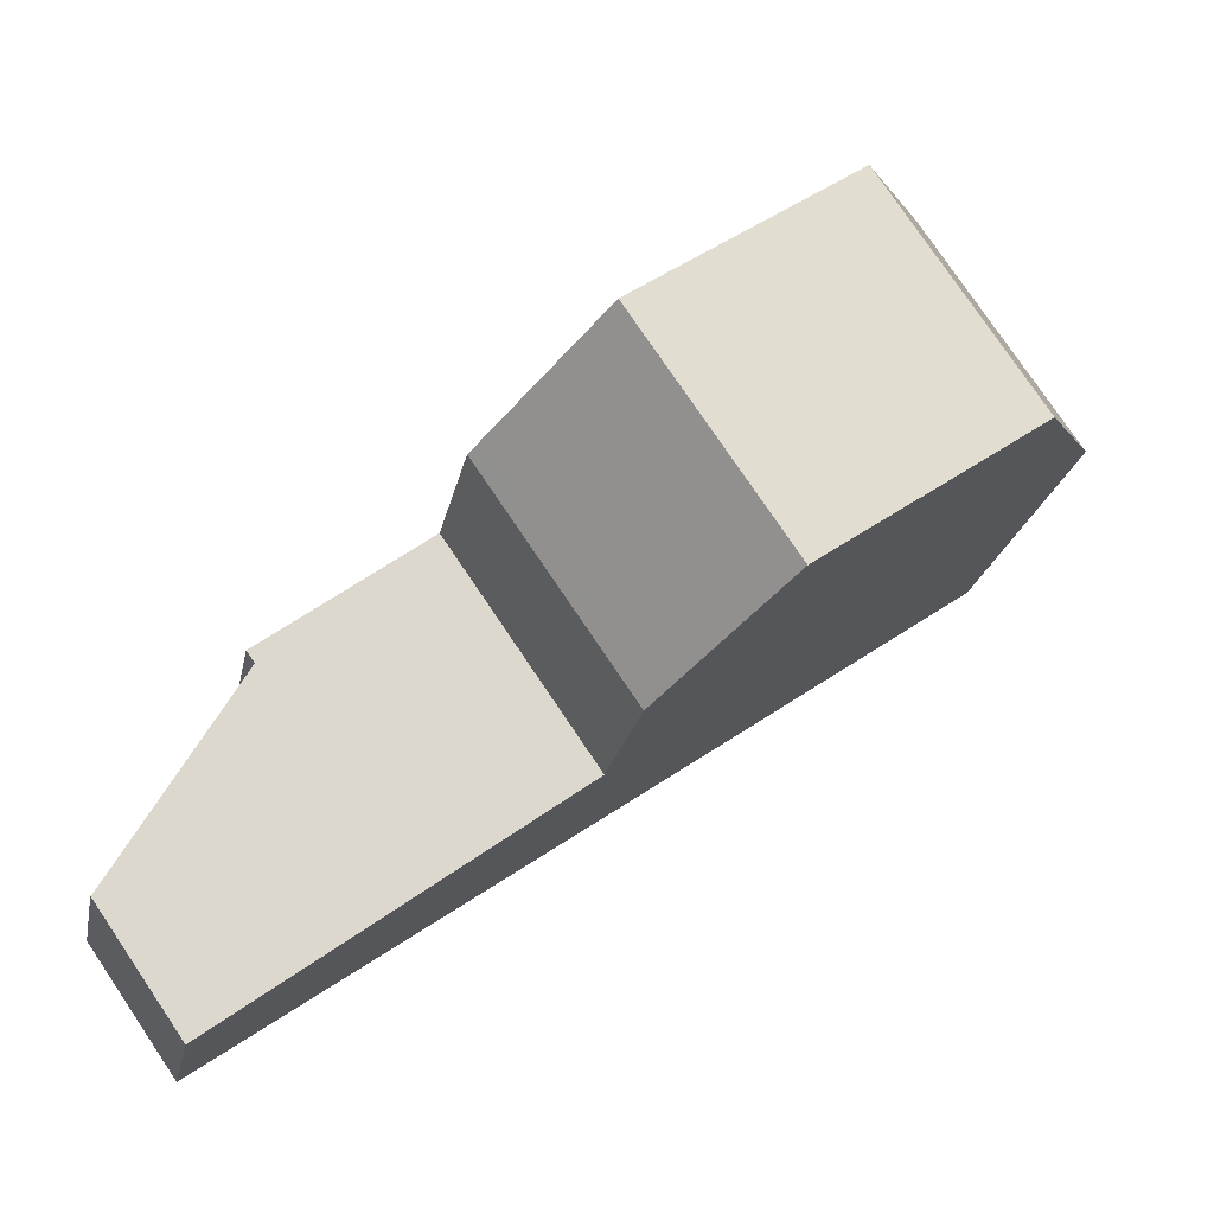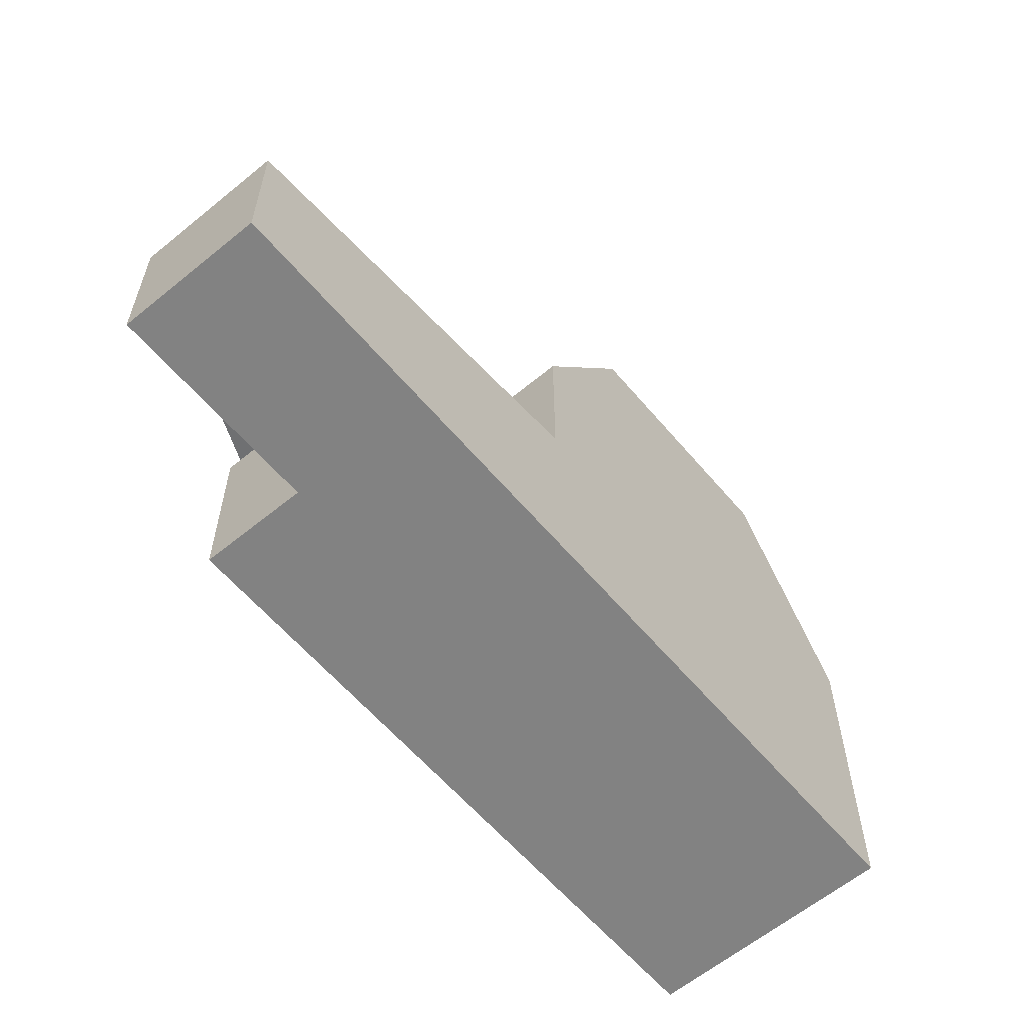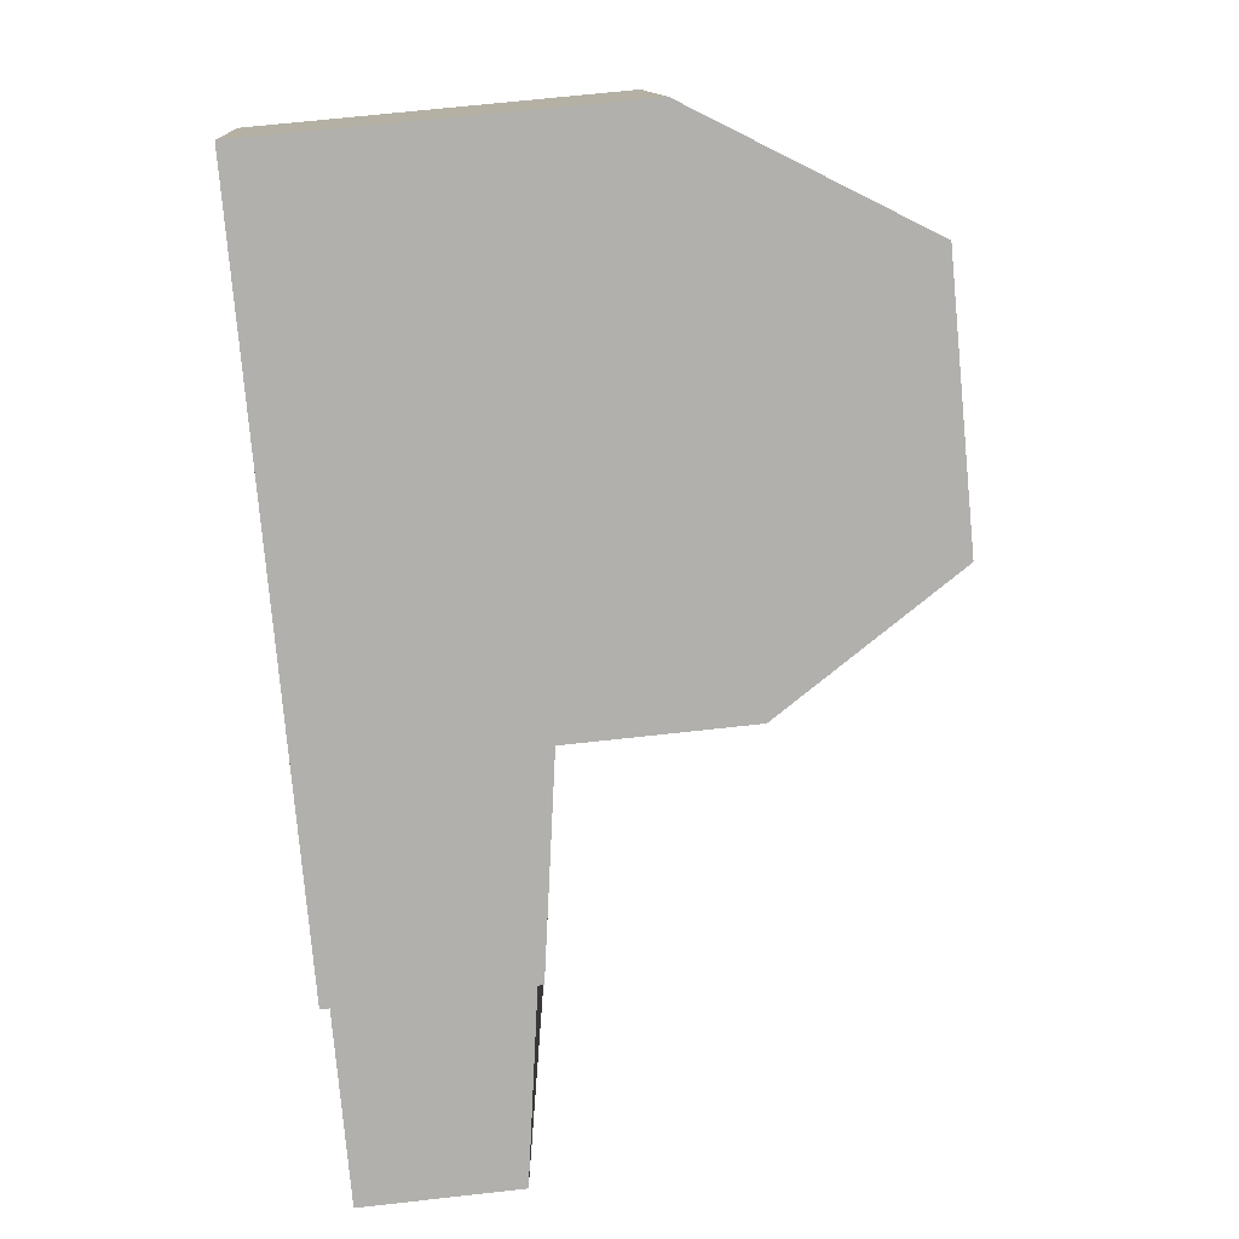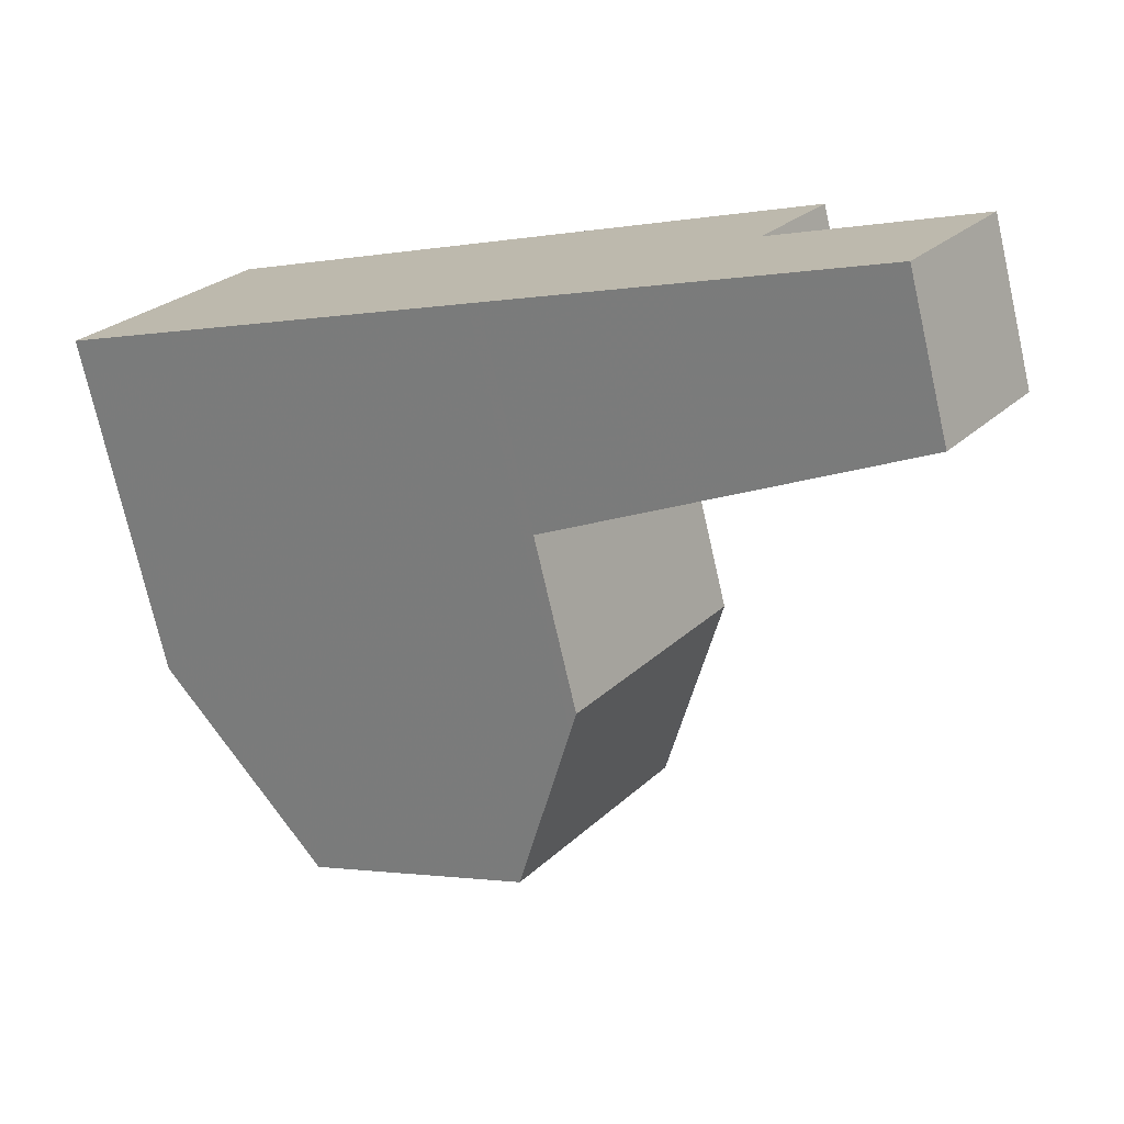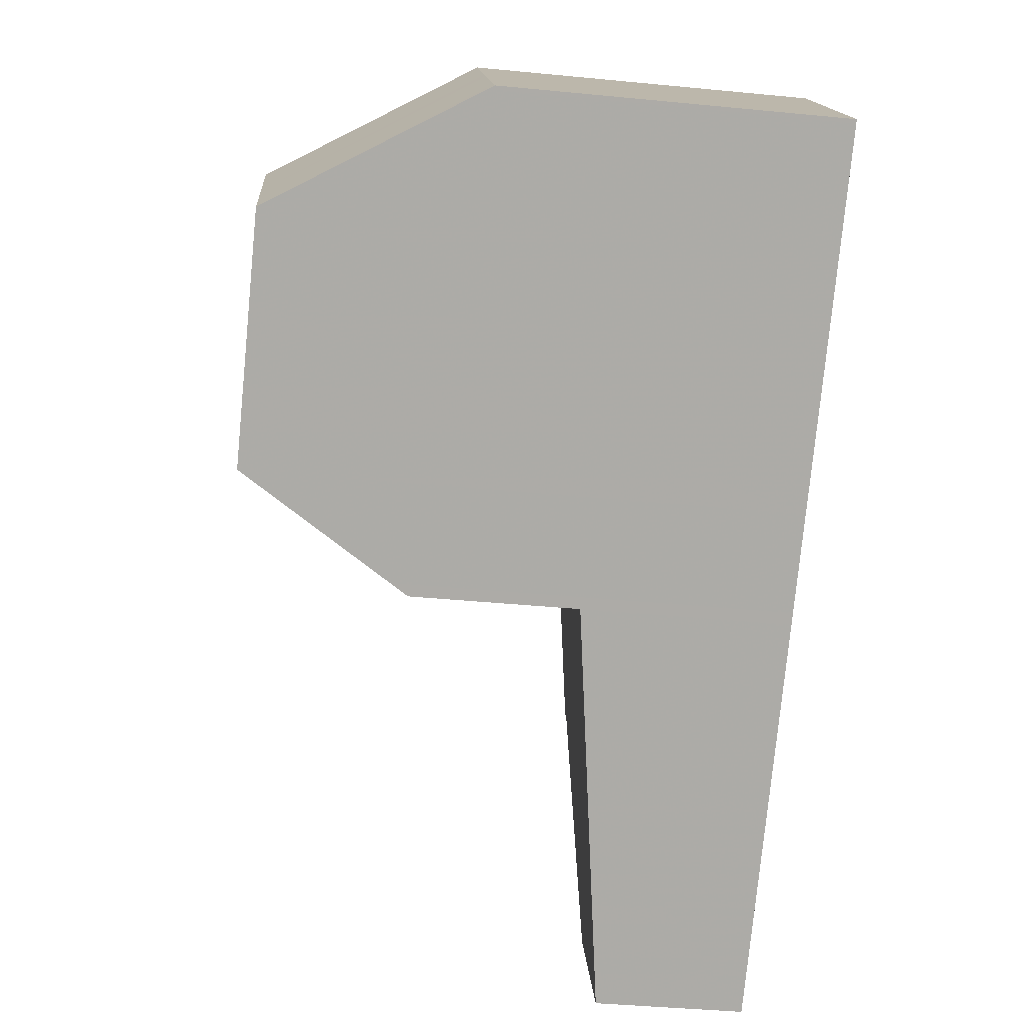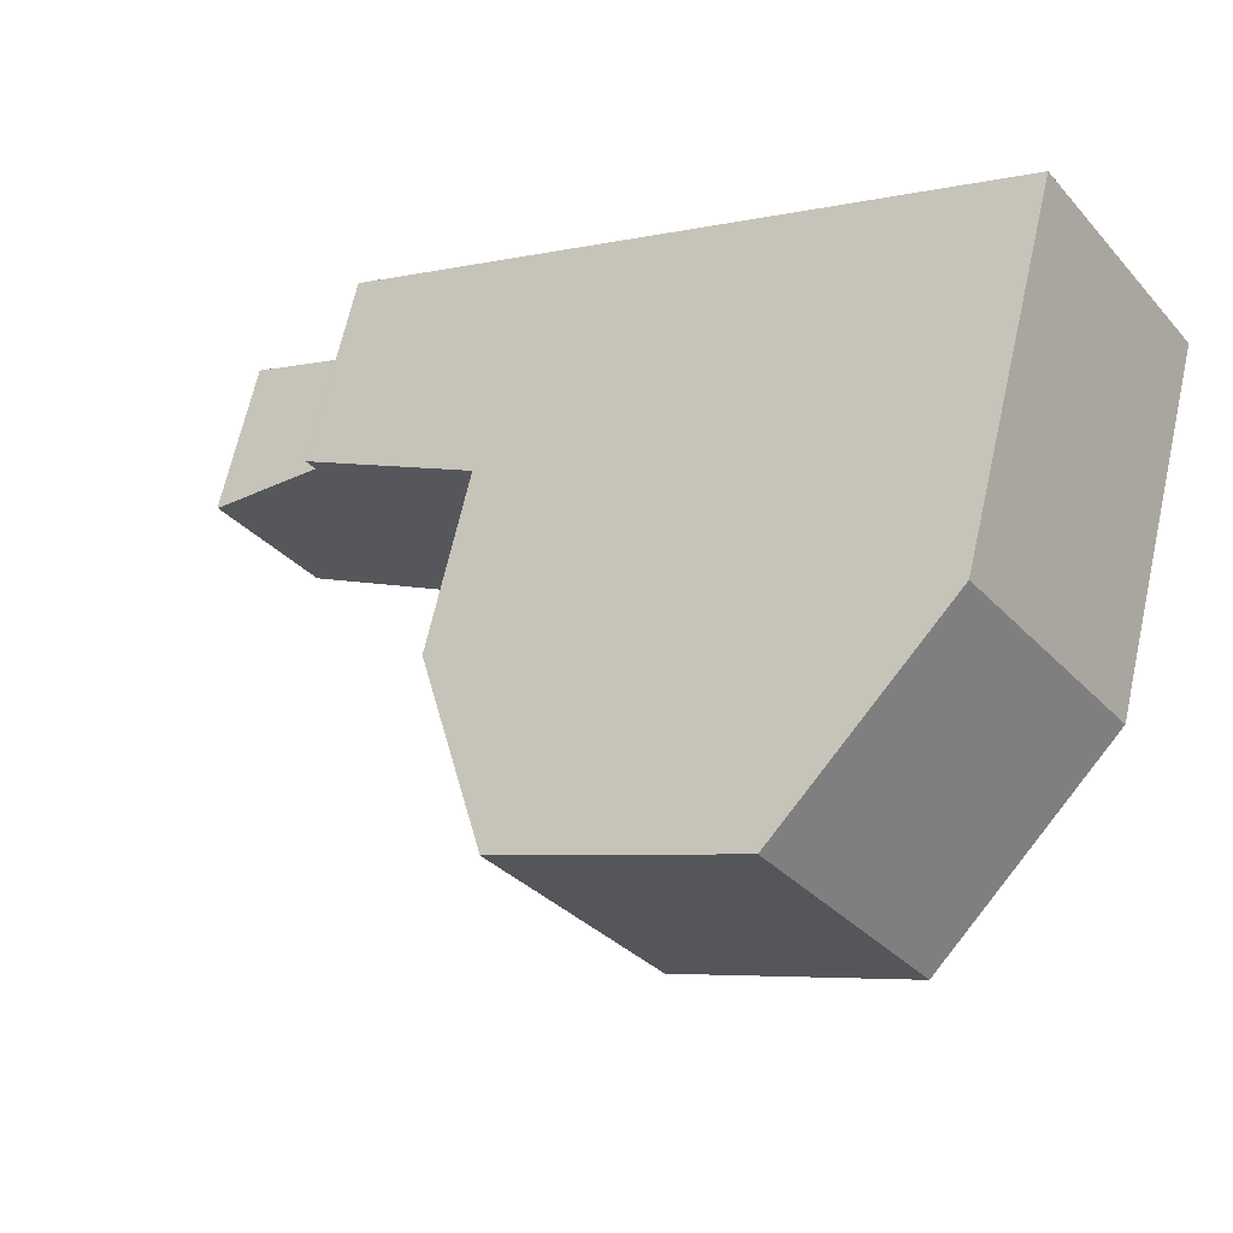
<metadata>
{"format":"obj","ext":"obj","renderer":"f3d","projection":"perspective","resolution":1024,"background":"white","views":[{"elev":-21.5,"azim":-10.9,"up":"+Y"},{"elev":-60.7,"azim":-15.2,"up":"+Z"},{"elev":67.4,"azim":-96.4,"up":"+Y"},{"elev":-73.7,"azim":-167.2,"up":"+Y"},{"elev":-41.4,"azim":83.3,"up":"+Y"},{"elev":67.2,"azim":12.7,"up":"+Y"}]}
</metadata>
<code>
v -484.2 -1645 2.264
v -485.5 -1643 2.258
v -482.8 -1641 2.728
v -483.7 -1640 2.724
v -475.2 -1634 5.155
v -473 -1637 5.108
v -482.8 -1639 2.885
v -480.6 -1643 2.891
v -480.6 -1643 2.891
v -484.2 -1645 2.264
v -482.7 -1640 2.885
v -483.6 -1640 2.724
v -481.3 -1638 3.142
v -481.2 -1638 3.143
v -479.1 -1642 3.149
v -479.2 -1641 3.149
v -479.1 -1642 3.149
v -481.3 -1638 3.142
v -476.8 -1635 8.27
v -474.6 -1638 8.272
v -479.9 -1637 8.275
v -477.7 -1641 8.277
v -474.6 -1638 8.272
v -476.8 -1635 8.27
v -477.7 -1641 8.277
v -479.9 -1637 8.275
v -479.1 -1642 5.684
v -481.3 -1638 5.673
v -477.7 -1641 8.277
v -479.1 -1642 3.149
v -477.7 -1641 8.277
v -475.7 -1639 8.274
v -479.1 -1642 5.684
v -475.1 -1634 5.152
v -476.7 -1635 8.27
v -476.7 -1635 8.27
v -479.8 -1638 8.275
v -481.2 -1638 3.143
v -479.8 -1638 8.275
v -481.2 -1638 5.674
v -481.3 -1638 5.673
v -481.2 -1638 5.674
v -479.1 -1642 3.149
v -479.1 -1642 5.684
v -479.1 -1642 5.684
v -475.1 -1634 5.248
v -475.2 -1634 5.25
v -473 -1637 5.203
v -477.8 -1640 8.277
v -479.2 -1641 5.683
v -474.7 -1638 8.272
v -473.2 -1637 5.206
v -480.7 -1642 2.89
v -484.3 -1645 2.264
v -474.7 -1638 8.272
v -479.2 -1641 3.149
v -477.8 -1640 8.277
v -479.2 -1641 5.683
v -473.1 -1637 5.111
v -481.6 -1643 2.732
v -481.5 -1643 2.733
v -481.5 -1643 2.733
v -483.6 -1640 2.727
v -483.7 -1640 2.726
v -478.7 -1639 8.276
v -480.1 -1640 5.679
v -475.6 -1637 8.271
v -474.1 -1636 5.225
v -474 -1636 5.13
v -481.6 -1641 2.888
v -482.5 -1642 2.73
v -480.1 -1640 3.146
v -485.3 -1644 2.259
v -475.6 -1637 8.271
v -480.1 -1640 3.146
v -478.7 -1639 8.276
v -480.1 -1640 5.679
v -481.2 -1638 5.952
v -481 -1638 5.953
v -479 -1641 5.963
v -478.9 -1641 5.963
v -480 -1640 5.958
v -479.1 -1641 5.962
v -480.2 -1640 5.957
v -480.3 -1640 5.678
v -481.8 -1641 2.887
v -482.8 -1641 2.729
v -475.9 -1637 8.271
v -474.3 -1636 5.23
v -474.3 -1635 5.135
v -479 -1639 8.276
v -479 -1639 8.276
v -480.3 -1640 3.145
v -485.5 -1643 2.258
v -475.9 -1637 8.271
v -480.3 -1640 3.145
v -480.3 -1640 5.678
v -484.3 -1645 2.265
v -484.2 -1645 2.265
v -485.2 -1644 2.262
v -485.5 -1643 2.261
v -484.2 -1645 2.265
v -485.5 -1643 2.261
v -484.2 -1645 2.264
v -484.2 -1645 2.264
v -484.2 -1645 0
v -484.2 -1645 0
v -485.5 -1643 2.261
v -485.5 -1643 2.258
v -485.5 -1643 0
v -485.5 -1643 0
v -483.6 -1640 2.724
v -482.8 -1641 2.728
v -482.8 -1641 0
v -483.6 -1640 0
v -483.7 -1640 2.726
v -483.7 -1640 2.724
v -483.7 -1640 0
v -483.7 -1640 0
v -475.1 -1634 5.152
v -475.2 -1634 5.155
v -475.2 -1634 0
v -475.1 -1634 0
v -473 -1637 5.203
v -473 -1637 5.108
v -473 -1637 0
v -473 -1637 -8.882e-16
v -481.3 -1638 3.142
v -482.8 -1639 2.885
v -482.8 -1639 0
v -481.3 -1638 4.441e-16
v -481.5 -1643 2.733
v -480.6 -1643 2.891
v -480.6 -1643 0
v -481.5 -1643 0
v -484.3 -1645 2.264
v -484.2 -1645 2.264
v -484.2 -1645 0
v -484.3 -1645 -4.441e-16
v -483.7 -1640 2.724
v -483.6 -1640 2.724
v -483.6 -1640 0
v -483.7 -1640 0
v -475.7 -1639 8.274
v -474.6 -1638 8.272
v -474.6 -1638 1.776e-15
v -475.7 -1639 0
v -476.8 -1635 8.27
v -479.9 -1637 8.275
v -479.9 -1637 0
v -476.8 -1635 0
v -475.2 -1634 5.25
v -476.8 -1635 8.27
v -476.8 -1635 0
v -475.2 -1634 0
v -478.9 -1641 5.963
v -477.7 -1641 8.277
v -477.7 -1641 0
v -478.9 -1641 0
v -477.7 -1641 8.277
v -475.7 -1639 8.274
v -475.7 -1639 0
v -477.7 -1641 0
v -474.3 -1635 5.135
v -475.1 -1634 5.152
v -475.1 -1634 0
v -474.3 -1635 0
v -481.2 -1638 5.952
v -481.3 -1638 5.673
v -481.3 -1638 0
v -481.2 -1638 0
v -480.6 -1643 2.891
v -479.1 -1642 3.149
v -479.1 -1642 0
v -480.6 -1643 0
v -475.2 -1634 5.155
v -475.2 -1634 5.25
v -475.2 -1634 0
v -475.2 -1634 0
v -474.6 -1638 8.272
v -473 -1637 5.203
v -473 -1637 -8.882e-16
v -474.6 -1638 1.776e-15
v -485.3 -1644 2.259
v -484.3 -1645 2.264
v -484.3 -1645 -4.441e-16
v -485.3 -1644 0
v -473 -1637 5.108
v -473.1 -1637 5.111
v -473.1 -1637 0
v -473 -1637 0
v -484.2 -1645 2.265
v -481.5 -1643 2.733
v -481.5 -1643 0
v -484.2 -1645 0
v -482.8 -1639 2.885
v -483.7 -1640 2.726
v -483.7 -1640 0
v -482.8 -1639 0
v -473.1 -1637 5.111
v -474 -1636 5.13
v -474 -1636 0
v -473.1 -1637 0
v -485.5 -1643 2.258
v -485.3 -1644 2.259
v -485.3 -1644 0
v -485.5 -1643 0
v -479.9 -1637 8.275
v -481.2 -1638 5.952
v -481.2 -1638 0
v -479.9 -1637 0
v -479.1 -1642 5.684
v -478.9 -1641 5.963
v -478.9 -1641 0
v -479.1 -1642 8.882e-16
v -474 -1636 5.13
v -474.3 -1635 5.135
v -474.3 -1635 0
v -474 -1636 0
v -485.5 -1643 2.258
v -485.5 -1643 2.258
v -485.5 -1643 0
v -485.5 -1643 0
v -484.2 -1645 2.264
v -484.2 -1645 2.265
v -484.2 -1645 0
v -484.2 -1645 0
v -482.8 -1641 2.728
v -485.5 -1643 2.261
v -485.5 -1643 0
v -482.8 -1641 0
v -475.2 -1634 0
v -473 -1637 0
v -484.2 -1645 0
v -485.5 -1643 0
v -482.8 -1641 0
v -483.7 -1640 0
f 102 1 10 99
f 47 5 34 46
f 43 8 9 15
f 86 11 14 93
f 101 94 2 103
f 14 11 7 13
f 63 12 4 64
f 32 22 31
f 33 27 17 30
f 92 39 36 95
f 96 38 40 97
f 59 6 48 52
f 39 21 19 36
f 38 18 28 40
f 79 42 41 78
f 81 45 44 80
f 85 42 79 84
f 46 35 24 47
f 52 48 23 51
f 80 44 50 83
f 68 52 51 67
f 16 15 9 53
f 99 10 54 98
f 55 20 32 31 57
f 58 33 30 56
f 69 59 52 68
f 60 53 9 61
f 61 9 8 62
f 87 63 11 86
f 64 7 11 63
f 83 50 66 82
f 89 68 67 88
f 90 69 68 89
f 70 53 60 71
f 72 16 53 70
f 98 54 73 100
f 74 55 57 76
f 77 58 56 75
f 78 26 37 79
f 80 29 25 81
f 84 79 37 91
f 83 49 29 80
f 82 65 49 83
f 84 82 66 85
f 86 70 71 87
f 88 35 46 89
f 89 46 34 90
f 91 65 82 84
f 93 72 70 86
f 100 73 94 101
f 95 74 76 92
f 97 77 75 96
f 98 60 61 99
f 100 71 60 98
f 101 87 71 100
f 99 61 62 102
f 103 3 12 63 87 101
f 105 106 107 104
f 109 110 111 108
f 113 114 115 112
f 117 118 119 116
f 121 122 123 120
f 125 126 127 124
f 129 130 131 128
f 133 134 135 132
f 137 138 139 136
f 141 142 143 140
f 145 146 147 144
f 149 150 151 148
f 153 154 155 152
f 157 158 159 156
f 161 162 163 160
f 165 166 167 164
f 169 170 171 168
f 173 174 175 172
f 177 178 179 176
f 181 182 183 180
f 185 186 187 184
f 189 190 191 188
f 193 194 195 192
f 197 198 199 196
f 201 202 203 200
f 205 206 207 204
f 209 210 211 208
f 213 214 215 212
f 217 218 219 216
f 221 222 223 220
f 225 226 227 224
f 229 230 231 228
f 233 234 235 236 237 232

</code>
